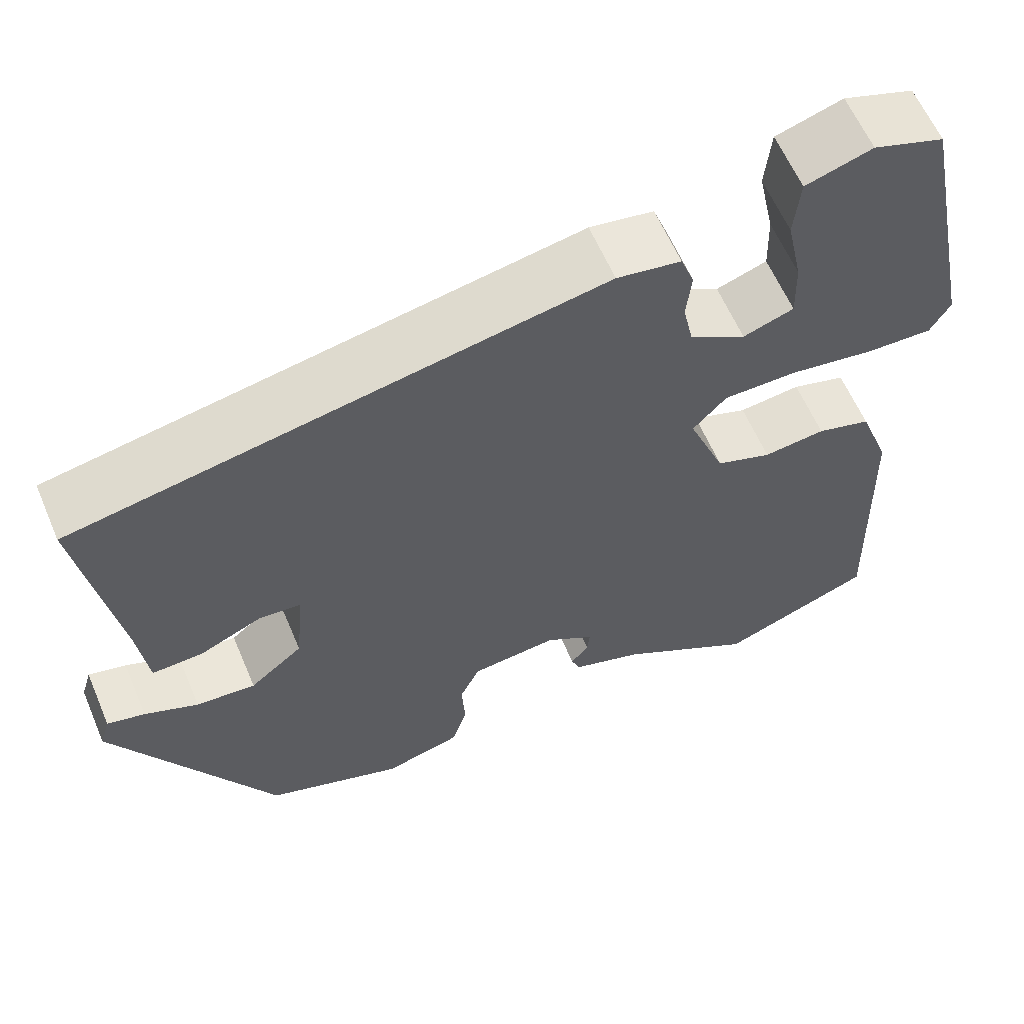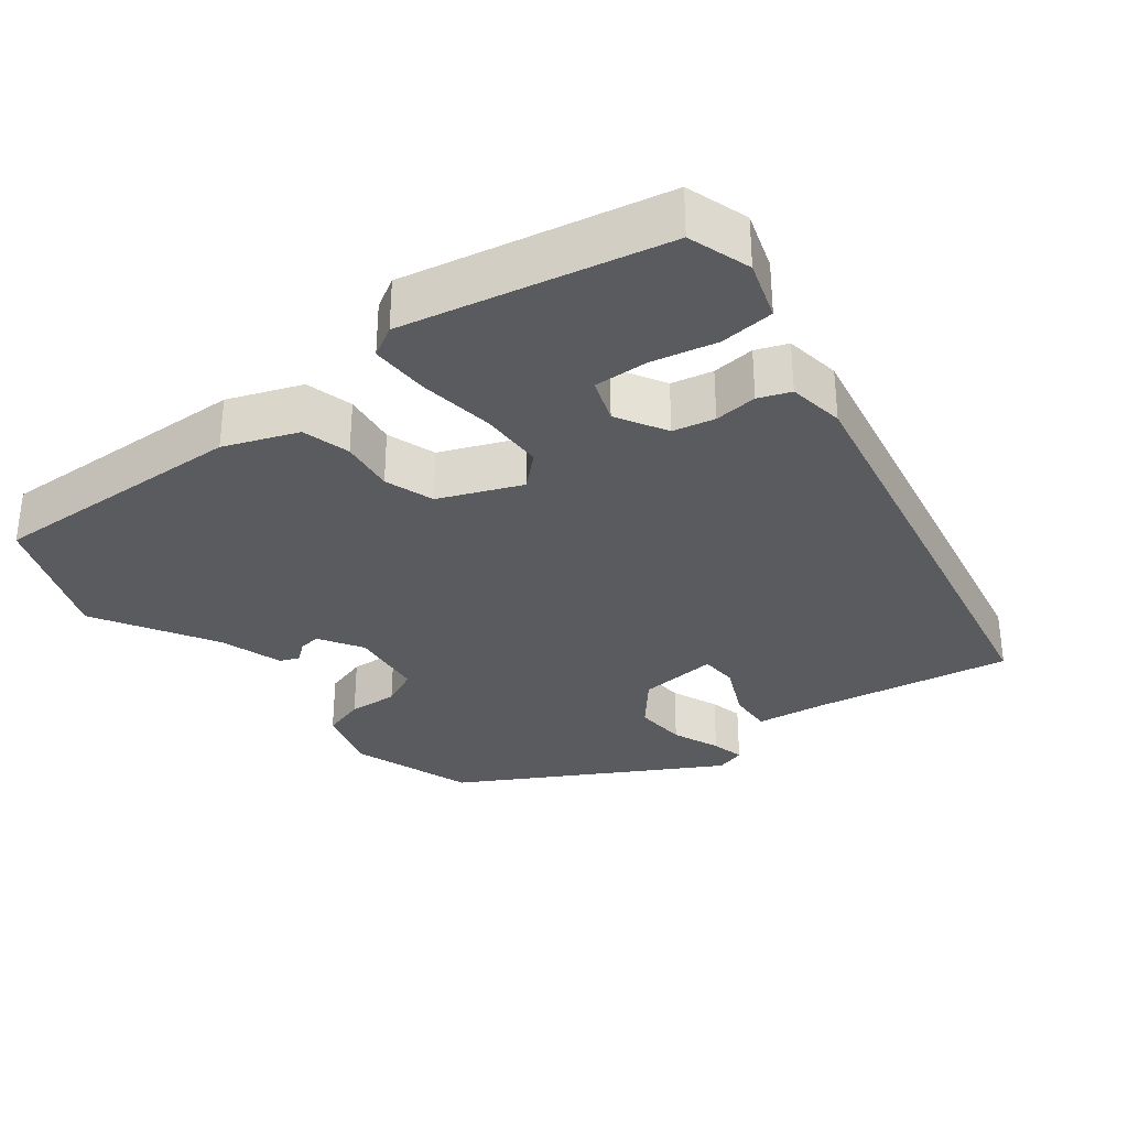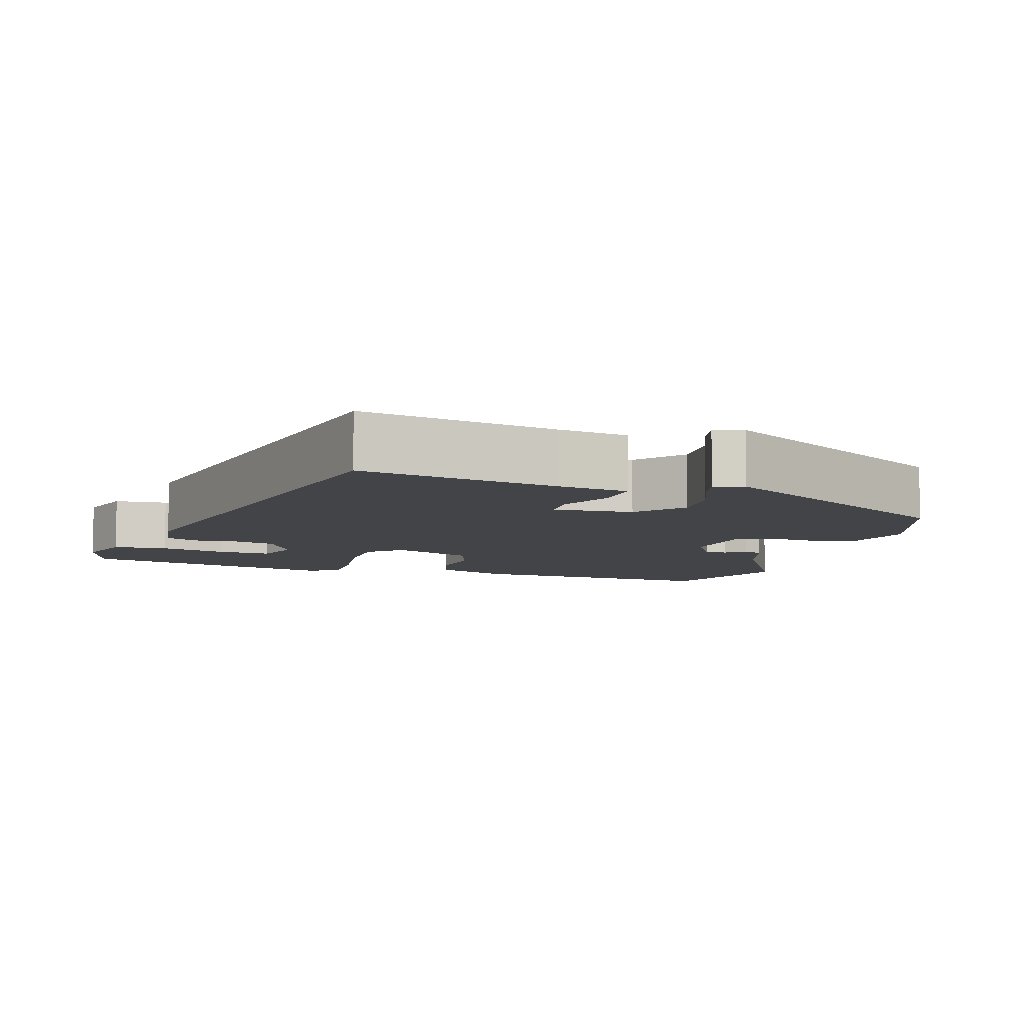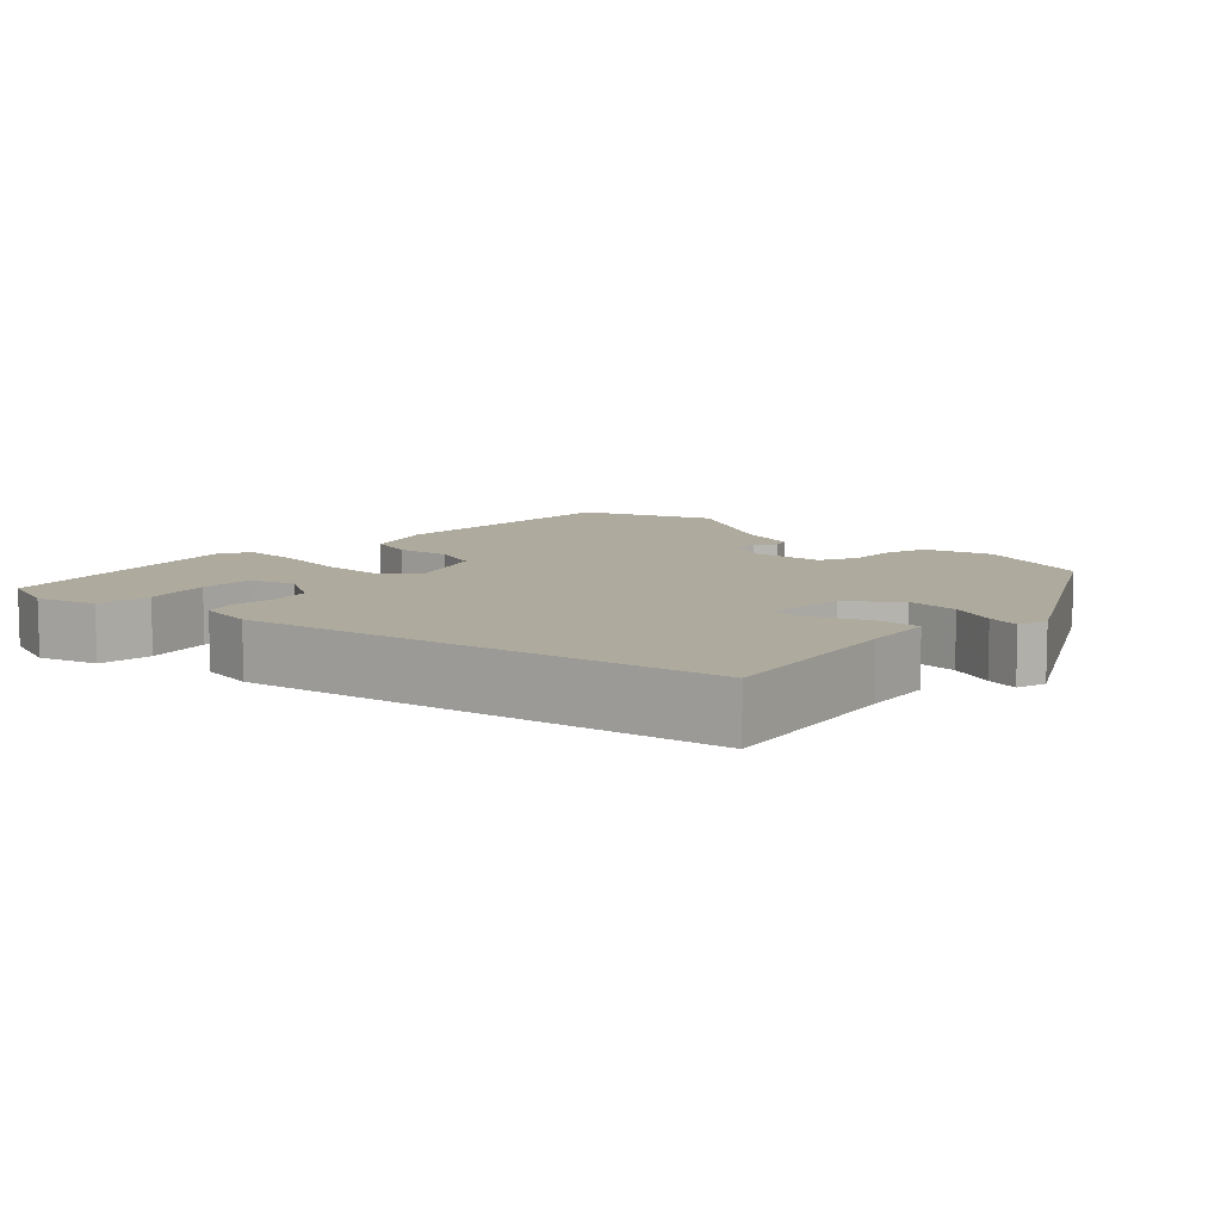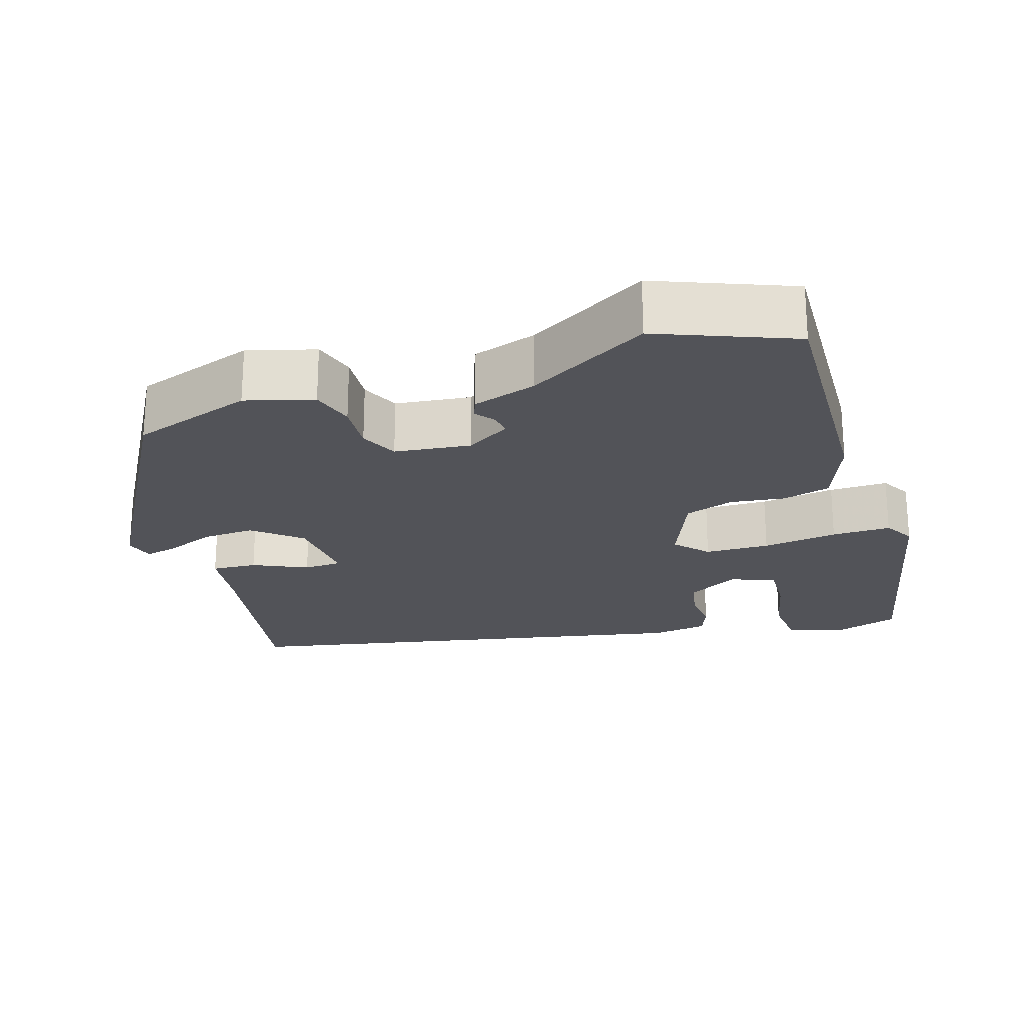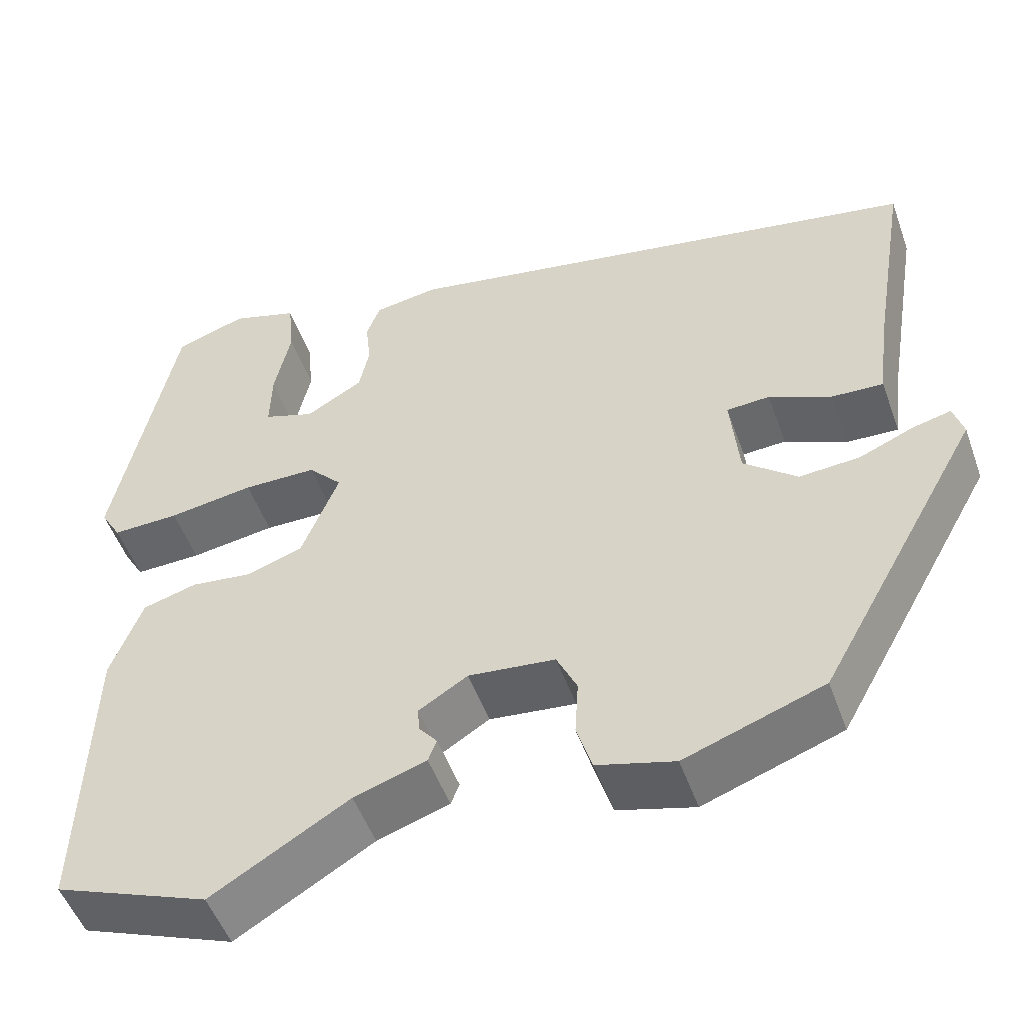
<metadata>
{"format":"obj","ext":"obj","renderer":"f3d","projection":"perspective","resolution":1024,"background":"white","views":[{"elev":60.7,"azim":157.0,"up":"+Z"},{"elev":-32.3,"azim":-52.6,"up":"+Y"},{"elev":-7.8,"azim":72.0,"up":"+Y"},{"elev":9.2,"azim":43.7,"up":"+Y"},{"elev":-22.6,"azim":-163.0,"up":"+Y"},{"elev":-51.2,"azim":19.5,"up":"+Z"}]}
</metadata>
<code>
v -0.478 0.07 0.513
v -0.394 0.07 0.541
v -0.315 0.07 0.516
v -0.308 0.07 0.443
v -0.327 0.07 0.354
v -0.329 0.07 0.282
v -0.269 0.07 0.261
v -0.202 0.07 0.3
v -0.19 0.07 0.356
v -0.196 0.07 0.414
v -0.18 0.07 0.457
v -0.104 0.07 0.469
v 0.521 0.07 0.351
v 0.477 0.07 0.085
v 0.465 0.07 -0.011
v 0.404 0.07 -0.008
v 0.331 0.07 0.025
v 0.28 0.07 0.022
v 0.29 0.07 -0.085
v 0.353 0.07 -0.137
v 0.424 0.07 -0.132
v 0.488 0.07 -0.105
v 0.533 0.07 -0.094
v 0.545 0.07 -0.134
v 0.353 0.07 -0.478
v 0.19 0.07 -0.536
v 0.099 0.07 -0.511
v 0.081 0.07 -0.453
v 0.085 0.07 -0.386
v 0.061 0.07 -0.335
v -0.041 0.07 -0.324
v -0.099 0.07 -0.36
v -0.096 0.07 -0.389
v -0.075 0.07 -0.415
v -0.085 0.07 -0.441
v -0.17 0.07 -0.469
v -0.331 0.07 -0.565
v -0.512 0.07 -0.495
v -0.502 0.07 -0.146
v -0.465 0.07 -0.047
v -0.401 0.07 -0.029
v -0.328 0.07 -0.038
v -0.262 0.07 -0.015
v -0.218 0.07 0.095
v -0.258 0.07 0.138
v -0.345 0.07 0.139
v -0.446 0.07 0.124
v -0.525 0.07 0.122
v -0.549 0.07 0.163
v -0.478 0 0.513
v -0.394 0 0.541
v -0.315 0 0.516
v -0.308 0 0.443
v -0.327 0 0.354
v -0.329 0 0.282
v -0.269 0 0.261
v -0.202 0 0.3
v -0.19 0 0.356
v -0.196 0 0.414
v -0.18 0 0.457
v -0.104 0 0.469
v 0.521 0 0.351
v 0.477 0 0.085
v 0.465 0 -0.011
v 0.404 0 -0.008
v 0.331 0 0.025
v 0.28 0 0.022
v 0.29 0 -0.085
v 0.353 0 -0.137
v 0.424 0 -0.132
v 0.488 0 -0.105
v 0.533 0 -0.094
v 0.545 0 -0.134
v 0.353 0 -0.478
v 0.19 0 -0.536
v 0.099 0 -0.511
v 0.081 0 -0.453
v 0.085 0 -0.386
v 0.061 0 -0.335
v -0.041 0 -0.324
v -0.099 0 -0.36
v -0.096 0 -0.389
v -0.075 0 -0.415
v -0.085 0 -0.441
v -0.17 0 -0.469
v -0.331 0 -0.565
v -0.512 0 -0.495
v -0.502 0 -0.146
v -0.465 0 -0.047
v -0.401 0 -0.029
v -0.328 0 -0.038
v -0.262 0 -0.015
v -0.218 0 0.095
v -0.258 0 0.138
v -0.345 0 0.139
v -0.446 0 0.124
v -0.525 0 0.122
v -0.549 0 0.163
f 46 47 48 49
f 45 46 49 1
f 44 45 1
f 39 40 41 42
f 39 42 43
f 36 37 38 39
f 36 39 43
f 33 34 35 36
f 32 33 36 43
f 31 32 43 44
f 26 27 28 29
f 26 29 30
f 25 26 30
f 24 25 30
f 21 22 23 24
f 20 21 24 30
f 19 20 30 31
f 14 15 16 17
f 14 17 18
f 13 14 18
f 12 13 18
f 9 10 11 12
f 8 9 12 18
f 7 8 18 19
f 2 3 4 5
f 2 5 6
f 1 2 6
f 44 1 6
f 7 19 31 44
f 6 7 44
f 98 97 96 95
f 50 98 95 94
f 50 94 93
f 91 90 89 88
f 92 91 88
f 88 87 86 85
f 92 88 85
f 85 84 83 82
f 92 85 82 81
f 93 92 81 80
f 78 77 76 75
f 79 78 75
f 79 75 74
f 79 74 73
f 73 72 71 70
f 79 73 70 69
f 80 79 69 68
f 66 65 64 63
f 67 66 63
f 67 63 62
f 67 62 61
f 61 60 59 58
f 67 61 58 57
f 68 67 57 56
f 54 53 52 51
f 55 54 51
f 55 51 50
f 55 50 93
f 93 80 68 56
f 93 56 55
f 1 50 51 2
f 2 51 52 3
f 3 52 53 4
f 4 53 54 5
f 5 54 55 6
f 6 55 56 7
f 7 56 57 8
f 8 57 58 9
f 9 58 59 10
f 10 59 60 11
f 11 60 61 12
f 12 61 62 13
f 13 62 63 14
f 14 63 64 15
f 15 64 65 16
f 16 65 66 17
f 17 66 67 18
f 18 67 68 19
f 19 68 69 20
f 20 69 70 21
f 21 70 71 22
f 22 71 72 23
f 23 72 73 24
f 24 73 74 25
f 25 74 75 26
f 26 75 76 27
f 27 76 77 28
f 28 77 78 29
f 29 78 79 30
f 30 79 80 31
f 31 80 81 32
f 32 81 82 33
f 33 82 83 34
f 34 83 84 35
f 35 84 85 36
f 36 85 86 37
f 37 86 87 38
f 38 87 88 39
f 39 88 89 40
f 40 89 90 41
f 41 90 91 42
f 42 91 92 43
f 43 92 93 44
f 44 93 94 45
f 45 94 95 46
f 46 95 96 47
f 47 96 97 48
f 48 97 98 49
f 49 98 50 1

</code>
